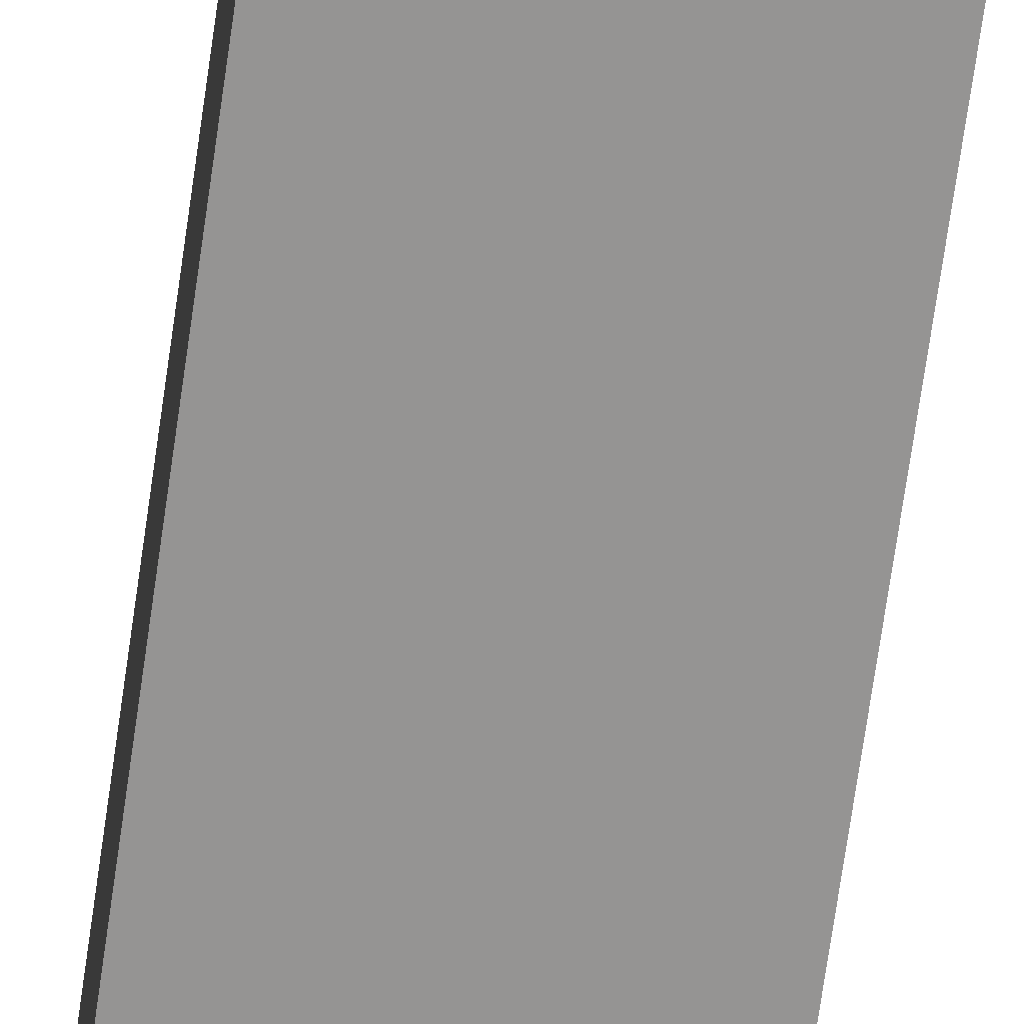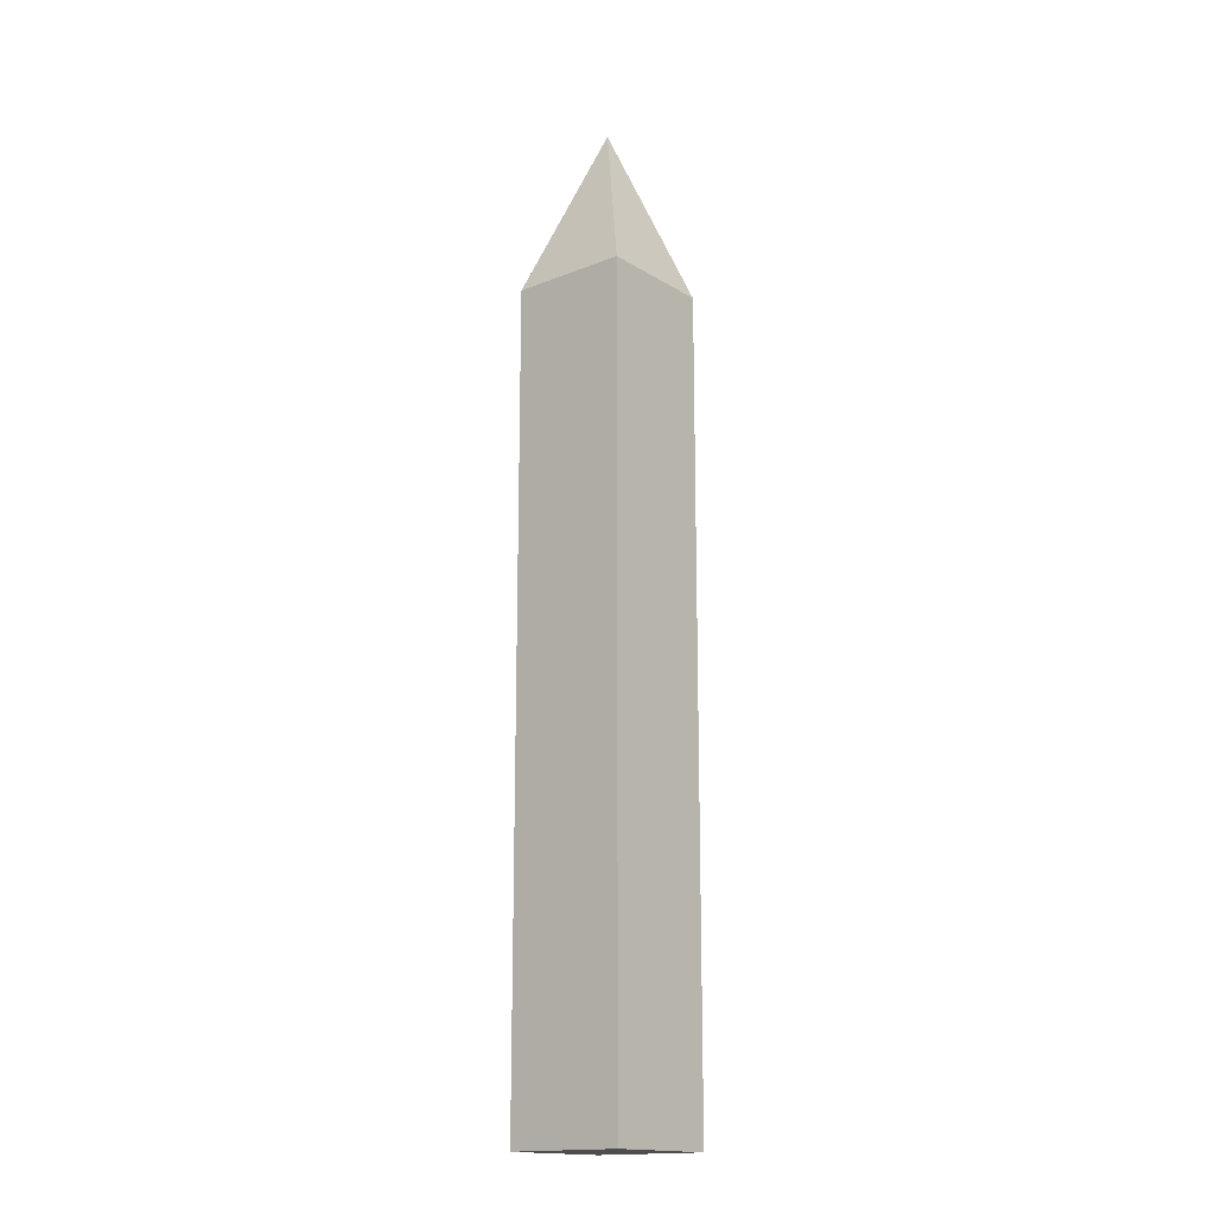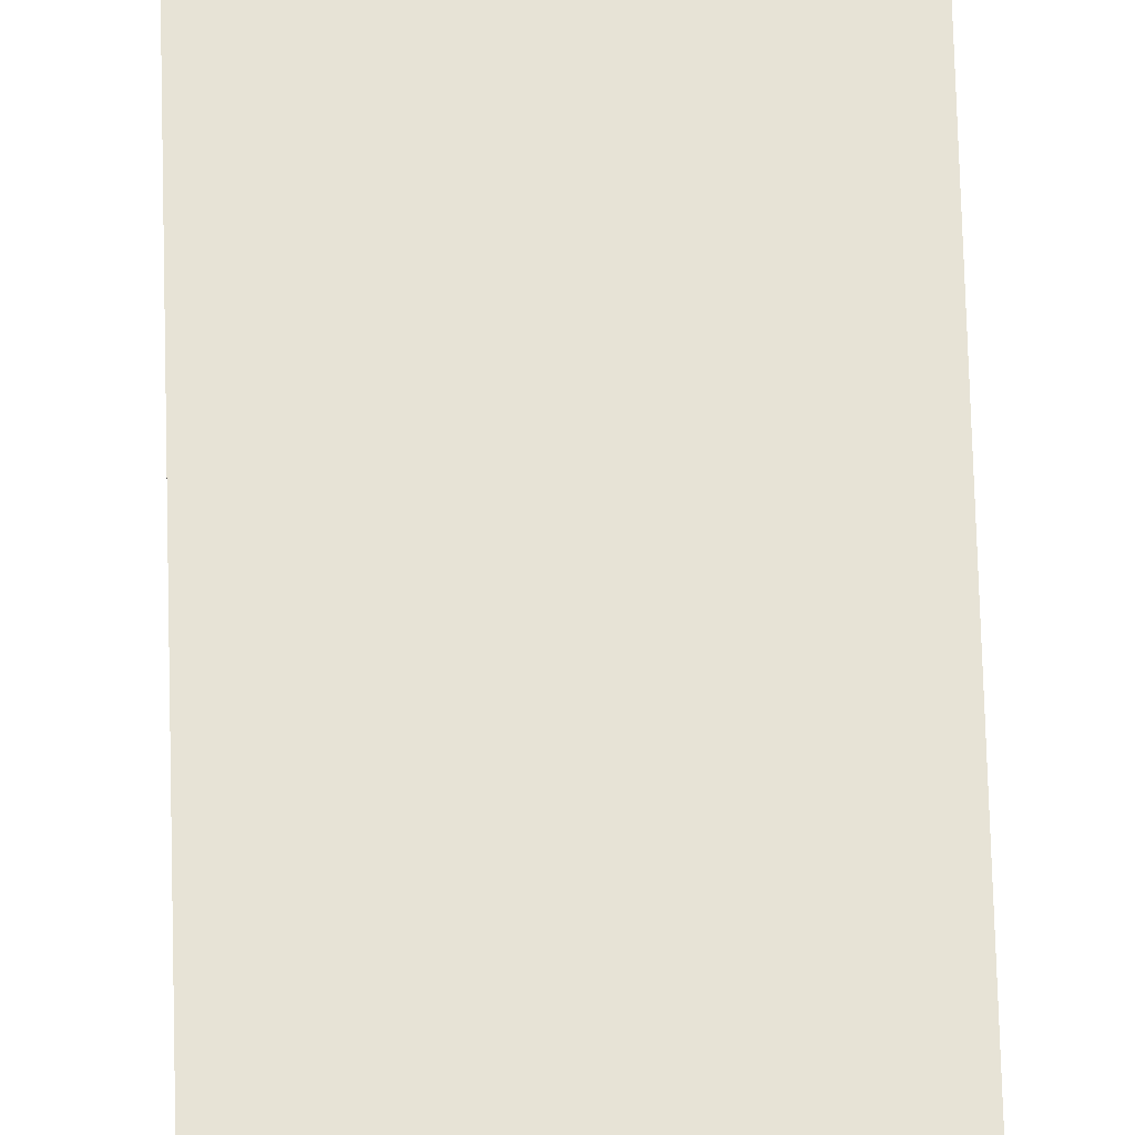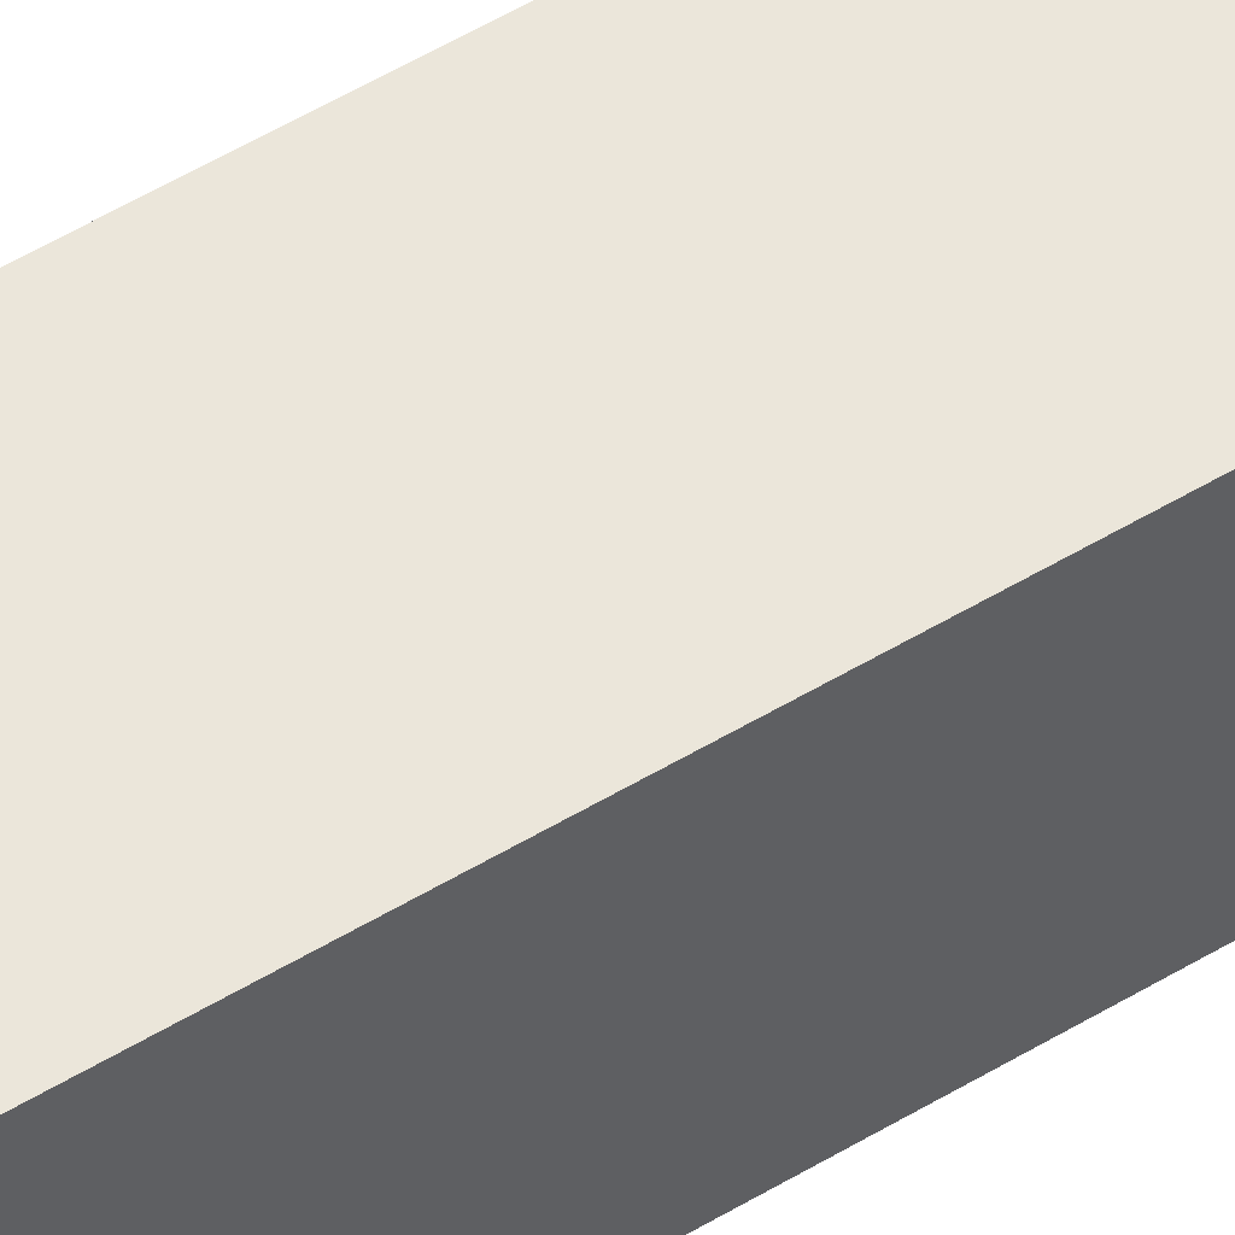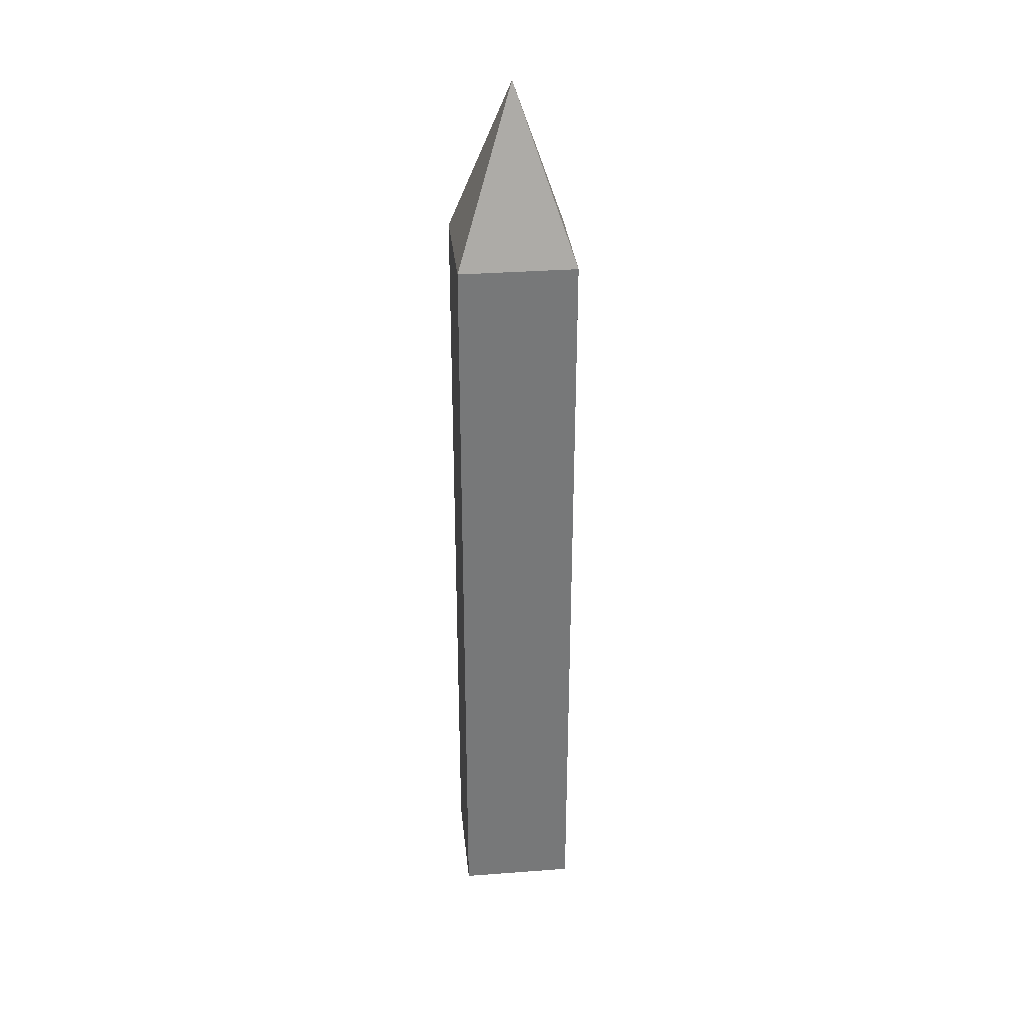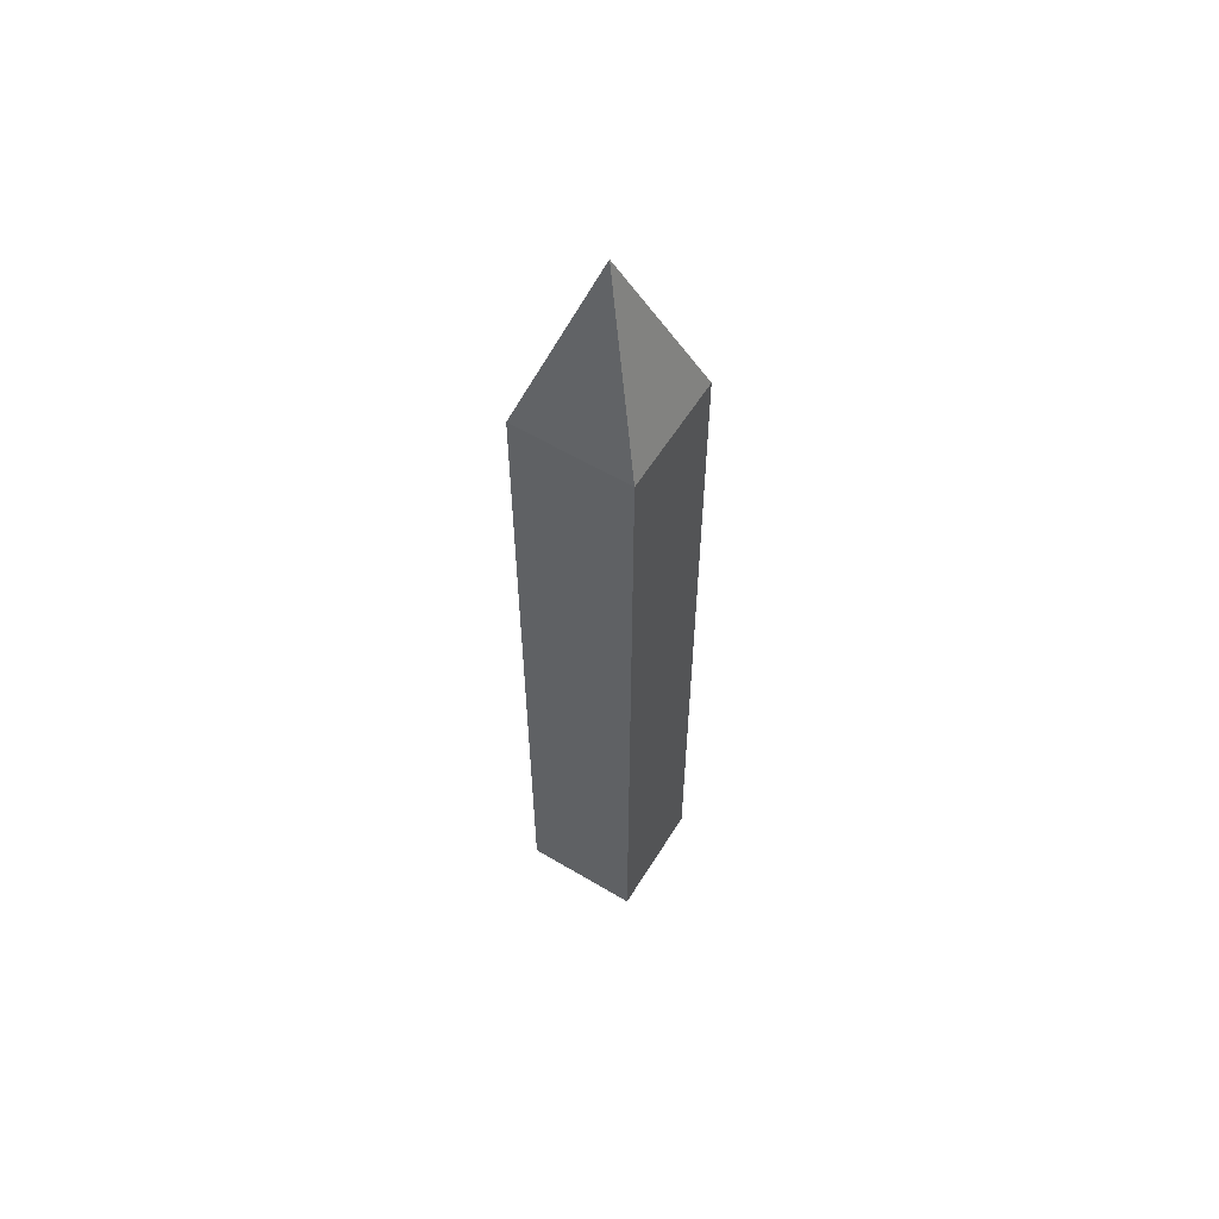
<metadata>
{"format":"obj","ext":"obj","renderer":"f3d","projection":"perspective","resolution":1024,"background":"white","views":[{"elev":-67.2,"azim":-7.9,"up":"+Z"},{"elev":-16.6,"azim":39.1,"up":"+Y"},{"elev":62.6,"azim":178.5,"up":"+Z"},{"elev":54.8,"azim":-122.4,"up":"+Z"},{"elev":33.1,"azim":84.1,"up":"+Y"},{"elev":58.8,"azim":-148.4,"up":"+Y"}]}
</metadata>
<code>
v -0.2613 -0.9776 0.248
v -0.2613 -0.9776 -0.252
v 0.2387 -0.9776 0.248
v 0.2387 -0.9776 -0.252
v -0.2613 2.423 0.248
v -0.2613 2.423 -0.252
v -0.2613 -0.9776 -0.00199
v 0.2387 2.423 -0.252
v -0.01131 -0.9776 -0.252
v 0.2387 2.423 0.248
v 0.2387 -0.9776 -0.00199
v -0.01131 -0.9776 0.248
v -0.01131 3.147 -0.00199
v -0.01131 -0.9776 -0.00199
v -0.01131 2.423 0.248
v 0.2387 2.423 -0.00199
v -0.01131 2.423 -0.252
v -0.2613 2.423 -0.00199
f 6 2 7
f 8 4 9
f 10 3 11
f 5 1 12
f 9 4 11
f 18 5 13
f 14 11 3
f 7 14 12
f 2 9 14
f 15 12 3
f 16 11 4
f 13 6 18
f 17 9 2
f 18 7 1
f 5 15 13
f 10 13 15
f 16 13 10
f 8 13 16
f 6 13 17
f 17 13 8
f 18 6 7
f 17 8 9
f 16 10 11
f 15 5 12
f 14 9 11
f 12 14 3
f 1 7 12
f 7 2 14
f 10 15 3
f 8 16 4
f 6 17 2
f 5 18 1

</code>
